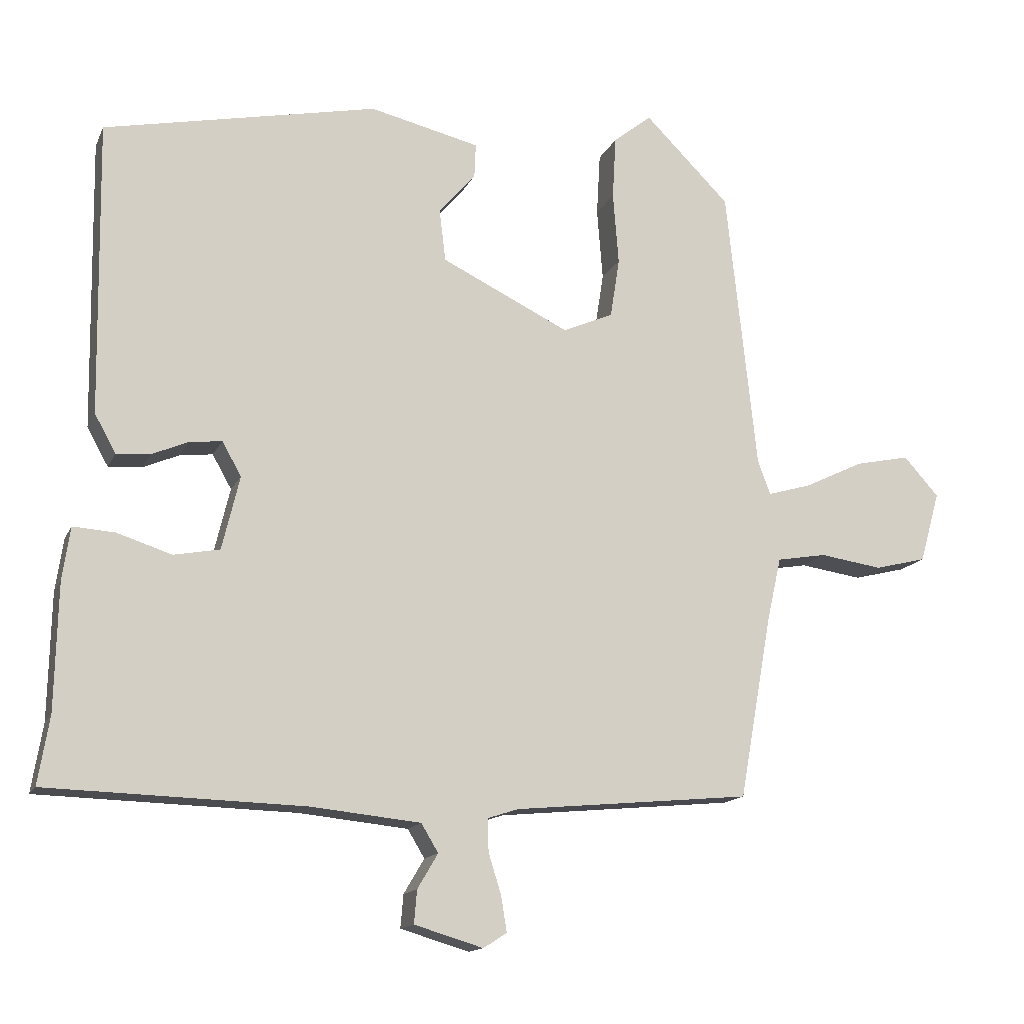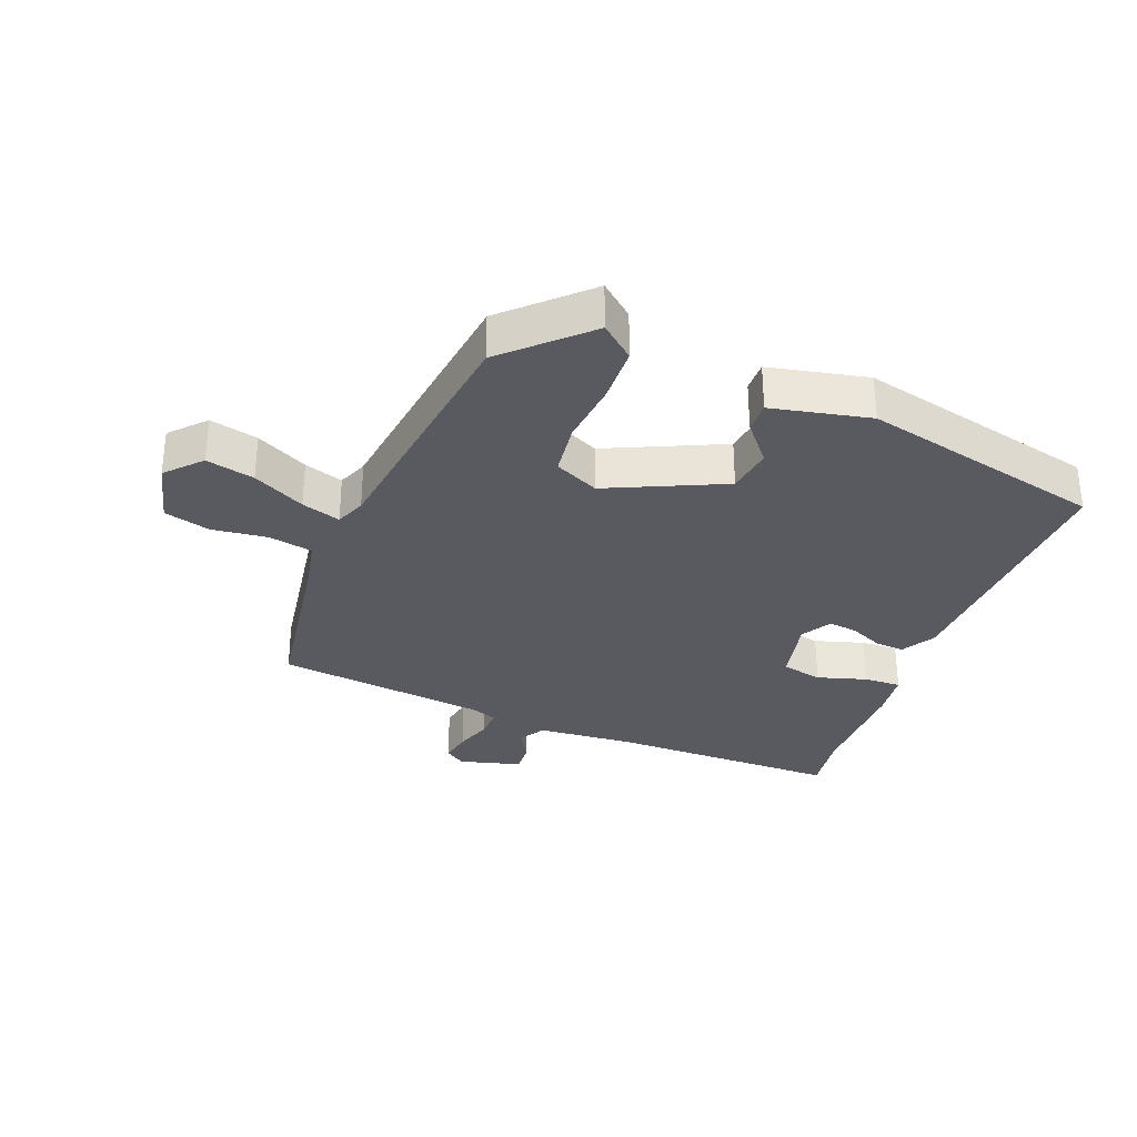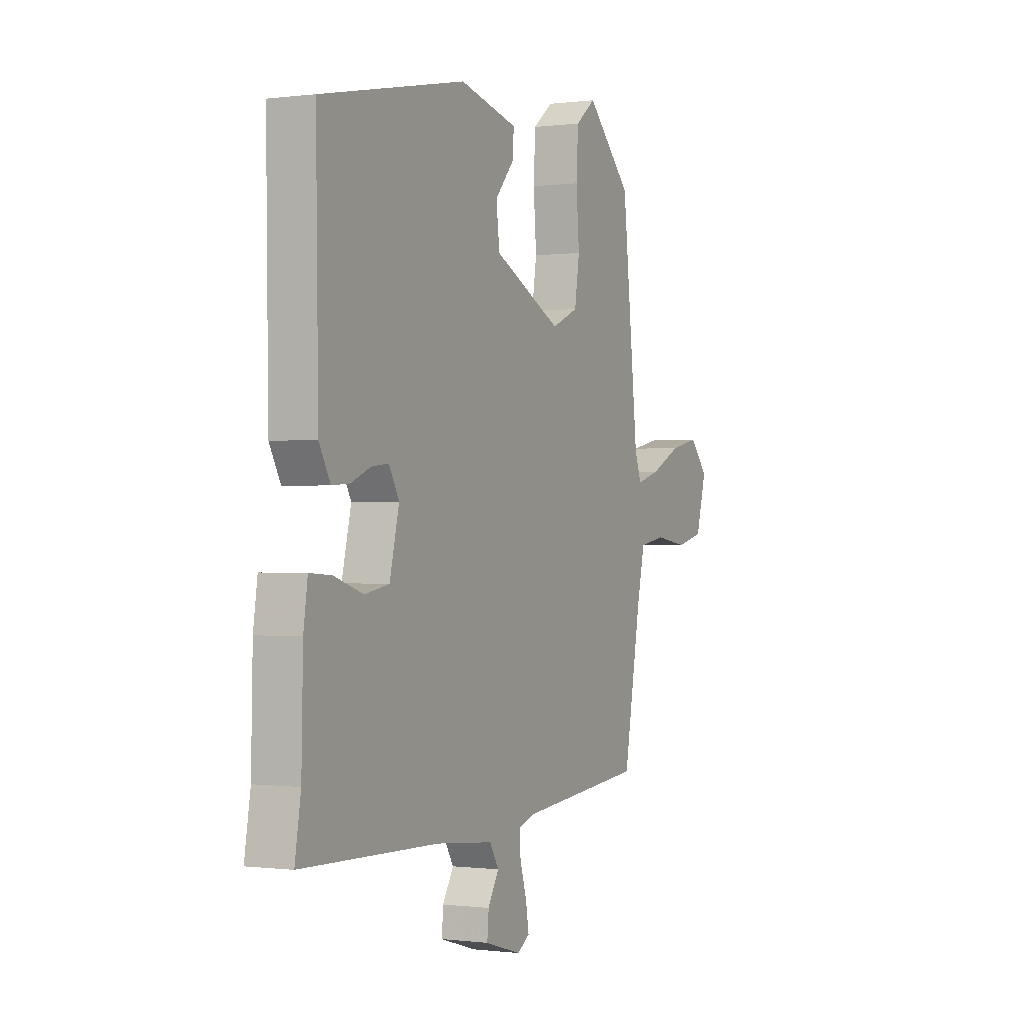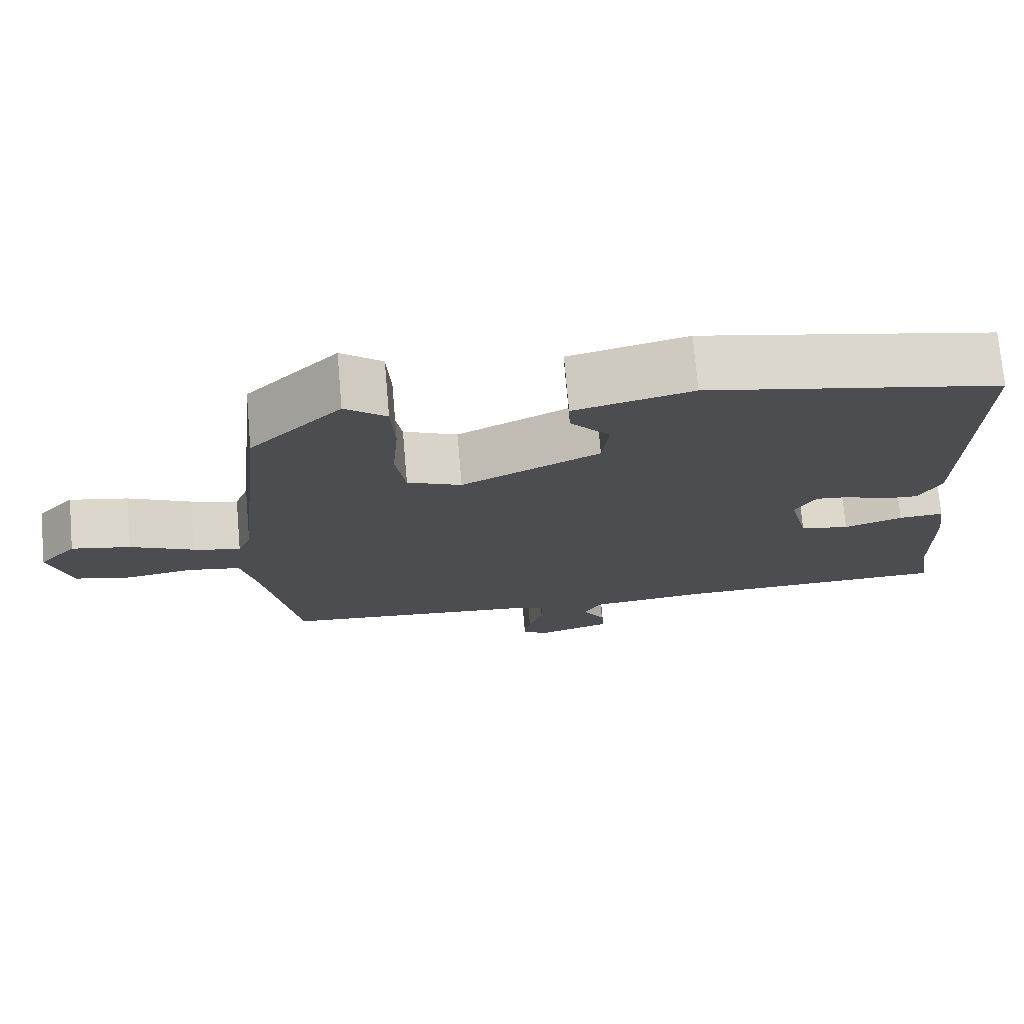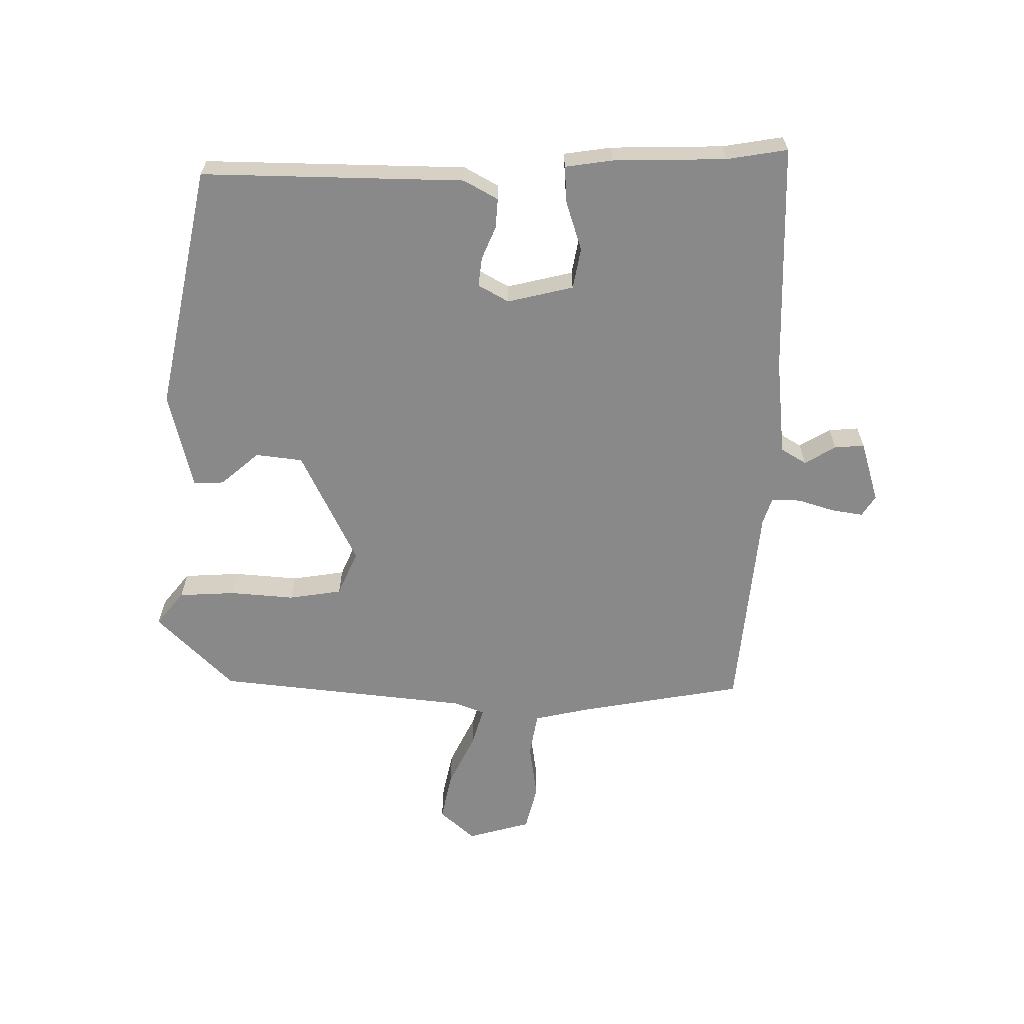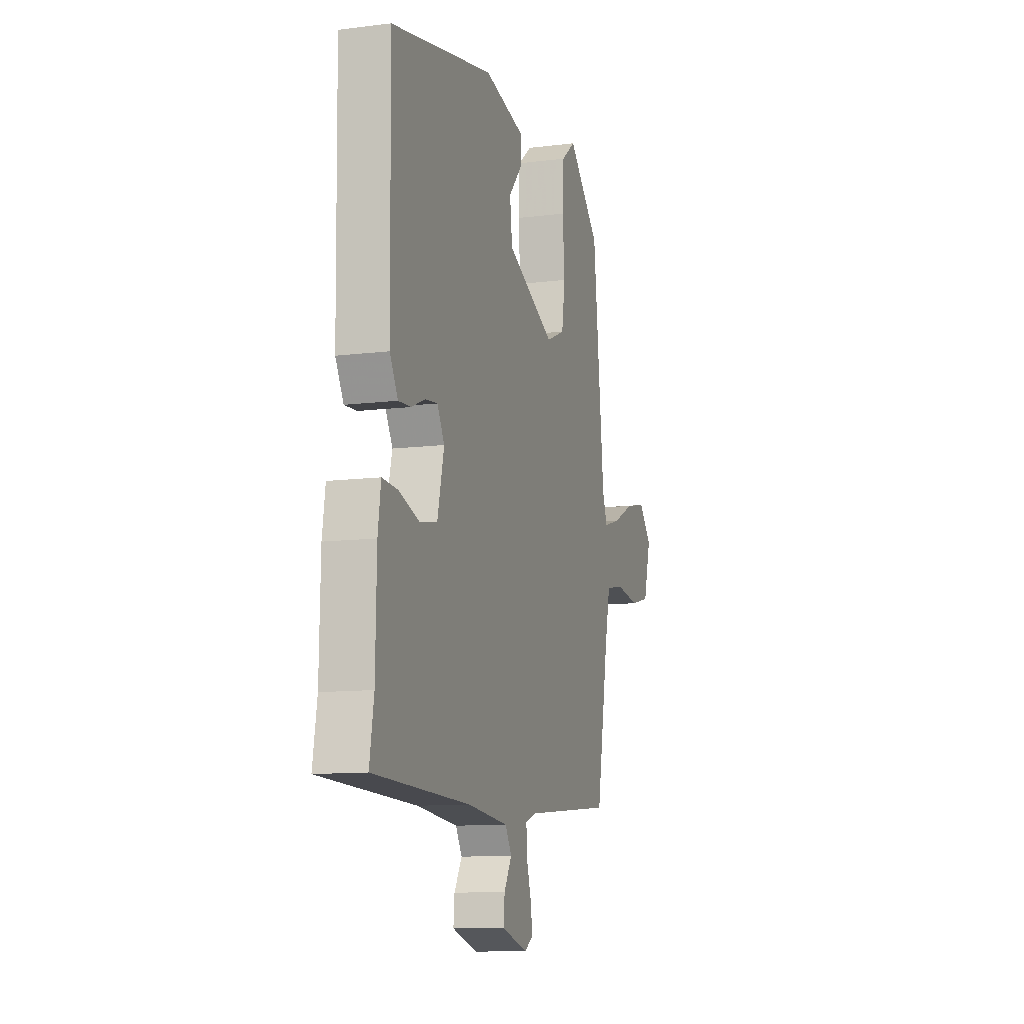
<metadata>
{"format":"obj","ext":"obj","renderer":"f3d","projection":"perspective","resolution":1024,"background":"white","views":[{"elev":-14.3,"azim":162.4,"up":"+Z"},{"elev":-31.9,"azim":-22.5,"up":"+Y"},{"elev":-0.4,"azim":116.0,"up":"+Z"},{"elev":73.8,"azim":-5.0,"up":"+Z"},{"elev":-63.3,"azim":89.4,"up":"+Y"},{"elev":-11.0,"azim":107.4,"up":"+Z"}]}
</metadata>
<code>
v 0.489 0.07 -0.434
v 0.505 0.07 -0.53
v 0.142 0.07 -0.541
v -0.012 0.07 -0.557
v -0.036 0.07 -0.597
v -0.007 0.07 -0.646
v -0.003 0.07 -0.693
v -0.1 0.07 -0.722
v -0.133 0.07 -0.701
v -0.125 0.07 -0.651
v -0.107 0.07 -0.593
v -0.106 0.07 -0.547
v -0.149 0.07 -0.533
v -0.483 0.07 -0.502
v -0.529 0.07 -0.243
v -0.549 0.07 -0.154
v -0.619 0.07 -0.142
v -0.707 0.07 -0.155
v -0.78 0.07 -0.137
v -0.808 0.07 -0.037
v -0.759 0.07 0.018
v -0.682 0.07 0.002
v -0.599 0.07 -0.038
v -0.537 0.07 -0.056
v -0.519 0.07 -0.008
v -0.476 0.07 0.393
v -0.356 0.07 0.513
v -0.302 0.07 0.47
v -0.297 0.07 0.381
v -0.305 0.07 0.279
v -0.292 0.07 0.195
v -0.221 0.07 0.164
v -0.04 0.07 0.252
v -0.031 0.07 0.326
v -0.083 0.07 0.386
v -0.085 0.07 0.434
v 0.07 0.07 0.471
v 0.456 0.07 0.392
v 0.45 0.07 -0.022
v 0.42 0.07 -0.076
v 0.373 0.07 -0.073
v 0.321 0.07 -0.051
v 0.275 0.07 -0.046
v 0.248 0.07 -0.094
v 0.273 0.07 -0.198
v 0.338 0.07 -0.21
v 0.415 0.07 -0.185
v 0.474 0.07 -0.181
v 0.485 0.07 -0.256
v 0.489 0 -0.434
v 0.505 0 -0.53
v 0.142 0 -0.541
v -0.012 0 -0.557
v -0.036 0 -0.597
v -0.007 0 -0.646
v -0.003 0 -0.693
v -0.1 0 -0.722
v -0.133 0 -0.701
v -0.125 0 -0.651
v -0.107 0 -0.593
v -0.106 0 -0.547
v -0.149 0 -0.533
v -0.483 0 -0.502
v -0.529 0 -0.243
v -0.549 0 -0.154
v -0.619 0 -0.142
v -0.707 0 -0.155
v -0.78 0 -0.137
v -0.808 0 -0.037
v -0.759 0 0.018
v -0.682 0 0.002
v -0.599 0 -0.038
v -0.537 0 -0.056
v -0.519 0 -0.008
v -0.476 0 0.393
v -0.356 0 0.513
v -0.302 0 0.47
v -0.297 0 0.381
v -0.305 0 0.279
v -0.292 0 0.195
v -0.221 0 0.164
v -0.04 0 0.252
v -0.031 0 0.326
v -0.083 0 0.386
v -0.085 0 0.434
v 0.07 0 0.471
v 0.456 0 0.392
v 0.45 0 -0.022
v 0.42 0 -0.076
v 0.373 0 -0.073
v 0.321 0 -0.051
v 0.275 0 -0.046
v 0.248 0 -0.094
v 0.273 0 -0.198
v 0.338 0 -0.21
v 0.415 0 -0.185
v 0.474 0 -0.181
v 0.485 0 -0.256
f 46 47 48 49
f 45 46 49 1
f 39 40 41 42
f 39 42 43
f 38 39 43
f 37 38 43 44
f 34 35 36 37
f 33 34 37 44
f 27 28 29 30
f 25 26 27 30
f 24 25 30 31
f 20 21 22 23
f 20 23 24
f 17 18 19 20
f 16 17 20 24
f 15 16 24 31
f 13 14 15 31
f 8 9 10 11
f 8 11 12
f 5 6 7 8
f 5 8 12
f 4 5 12
f 3 4 12 13
f 45 1 2 3
f 32 33 44 45
f 31 32 45
f 3 13 31 45
f 98 97 96 95
f 50 98 95 94
f 91 90 89 88
f 92 91 88
f 92 88 87
f 93 92 87 86
f 86 85 84 83
f 93 86 83 82
f 79 78 77 76
f 79 76 75 74
f 80 79 74 73
f 72 71 70 69
f 73 72 69
f 69 68 67 66
f 73 69 66 65
f 80 73 65 64
f 80 64 63 62
f 60 59 58 57
f 61 60 57
f 57 56 55 54
f 61 57 54
f 61 54 53
f 62 61 53 52
f 52 51 50 94
f 94 93 82 81
f 94 81 80
f 94 80 62 52
f 1 50 51 2
f 2 51 52 3
f 3 52 53 4
f 4 53 54 5
f 5 54 55 6
f 6 55 56 7
f 7 56 57 8
f 8 57 58 9
f 9 58 59 10
f 10 59 60 11
f 11 60 61 12
f 12 61 62 13
f 13 62 63 14
f 14 63 64 15
f 15 64 65 16
f 16 65 66 17
f 17 66 67 18
f 18 67 68 19
f 19 68 69 20
f 20 69 70 21
f 21 70 71 22
f 22 71 72 23
f 23 72 73 24
f 24 73 74 25
f 25 74 75 26
f 26 75 76 27
f 27 76 77 28
f 28 77 78 29
f 29 78 79 30
f 30 79 80 31
f 31 80 81 32
f 32 81 82 33
f 33 82 83 34
f 34 83 84 35
f 35 84 85 36
f 36 85 86 37
f 37 86 87 38
f 38 87 88 39
f 39 88 89 40
f 40 89 90 41
f 41 90 91 42
f 42 91 92 43
f 43 92 93 44
f 44 93 94 45
f 45 94 95 46
f 46 95 96 47
f 47 96 97 48
f 48 97 98 49
f 49 98 50 1

</code>
